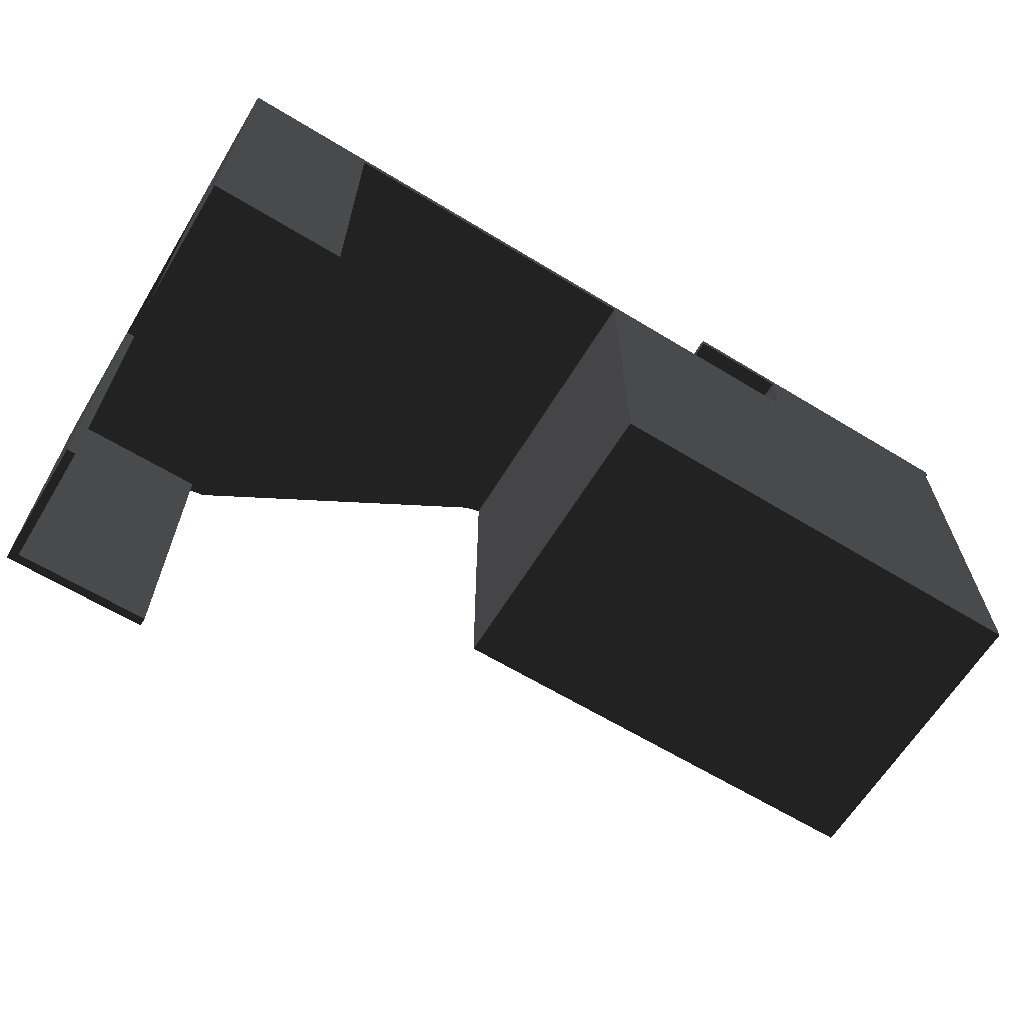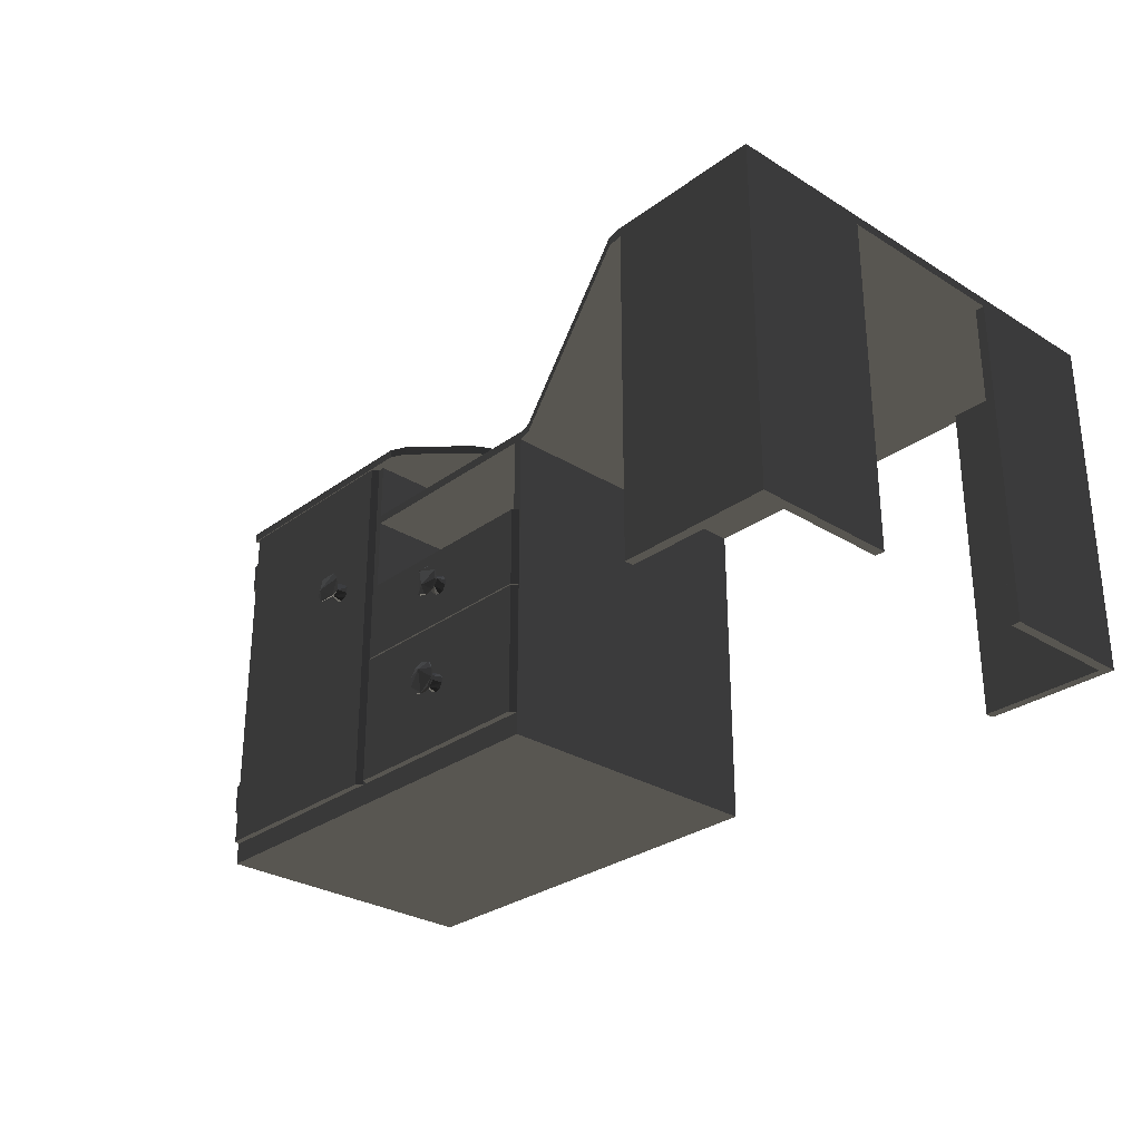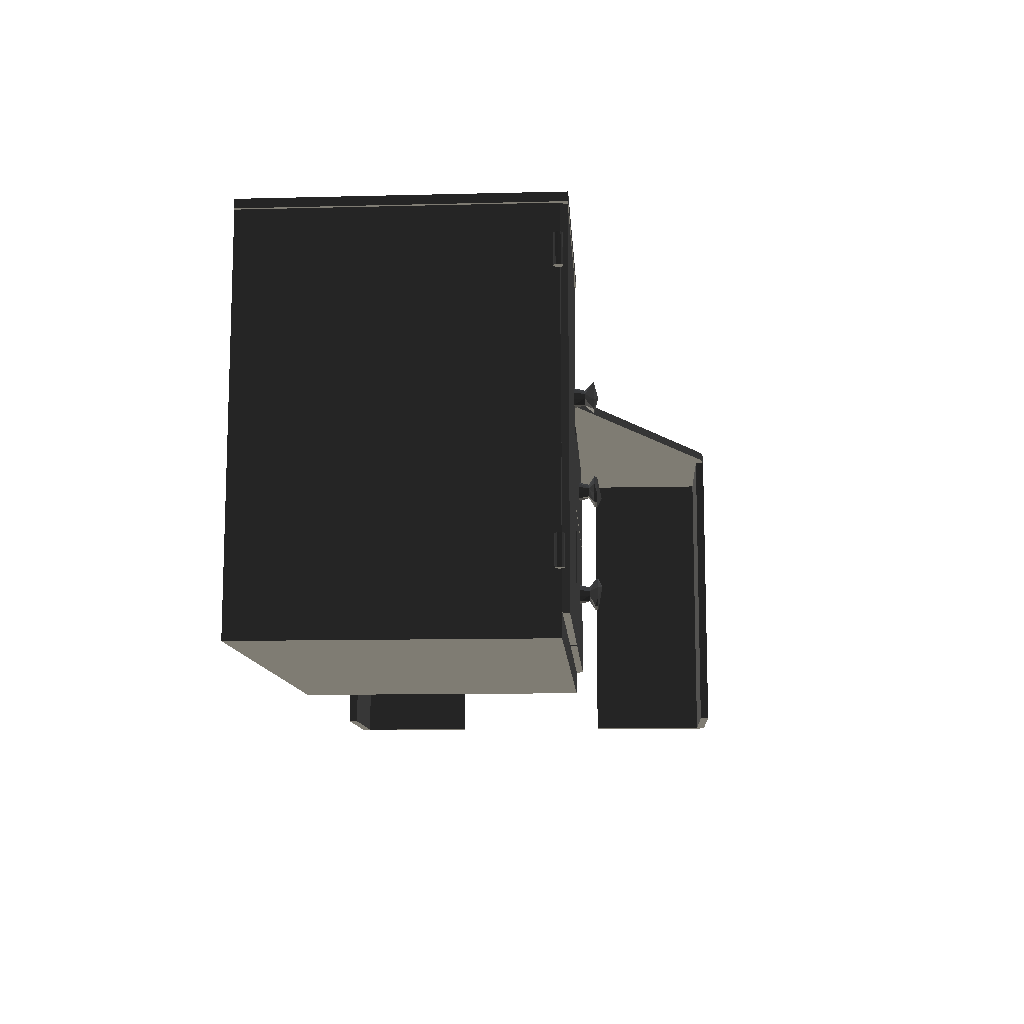
<metadata>
{"format":"obj","ext":"obj","renderer":"f3d","projection":"perspective","resolution":1024,"background":"white","views":[{"elev":-64.1,"azim":148.5,"up":"+Z"},{"elev":-29.0,"azim":47.3,"up":"+Z"},{"elev":-11.4,"azim":-86.5,"up":"+Z"}]}
</metadata>
<code>
v -195.8 -56.15 46.19
v -193.2 -56.15 42.61
v -200 -56.15 47.55
v -206.8 -56.15 42.61
v -204.2 -56.15 46.19
v -194.9 -63.42 38.75
v -166.5 -51.08 138.5
v -200 -63.42 45.73
v -200 -63.42 35.07
v -192.9 -69.64 30.71
v -205 -63.42 42.05
v -323.4 -51.08 -129.2
v -193.2 -56.15 38.19
v -195.8 -56.15 34.61
v -200 -56.15 33.25
v -204.2 -56.15 34.61
v -206.8 -56.15 38.19
v -323.4 -51.08 138.5
v -205 -72.81 38.75
v -207 -69.64 50.09
v -211.4 -69.64 36.7
v -207 -69.64 30.71
v -188.6 -69.64 44.1
v -205 -63.42 38.75
v -166.5 -51.08 -129.2
v -192.9 -69.64 50.09
v -320.4 -55.82 138.5
v -169.6 -55.82 138.5
v -320.4 -55.82 -129.2
v -169.6 -55.82 -129.2
v 13.11 -50.81 95.04
v 209.8 -50.81 95.04
v 220.7 -50.81 95.04
v 13.11 -50.81 88.48
v 209.8 -50.81 88.48
v 220.7 -50.81 88.48
v 329.5 -50.81 95.04
v 329.5 -50.81 88.48
v -160.9 161.2 95.04
v -160.9 161.2 88.48
v 2.185 161.2 95.04
v 13.11 161.2 95.04
v 2.185 161.2 88.48
v 13.11 161.2 88.48
v 209.8 161.2 95.04
v 220.7 161.2 95.04
v 329.5 161.2 95.04
v 209.8 161.2 88.48
v 220.7 161.2 88.48
v 329.5 161.2 88.48
v 330 -162.3 95.04
v 330 -162.3 88.48
v 209.8 -160.1 95.04
v 220.7 -161.9 95.04
v 329.5 -162.3 95.04
v 209.8 -160.1 88.48
v 220.7 -161.9 88.48
v 329.5 -162.3 88.48
v -161.7 -50.81 95.04
v -161.7 -50.81 88.48
v -160.9 -50.81 95.04
v -160.9 -50.81 88.48
v 2.185 -50.81 95.04
v 13.11 -53.58 95.04
v 2.185 -50.81 88.48
v 13.11 -53.58 88.48
v 330 -50.81 95.04
v 330 -50.81 88.48
v -161.7 161.2 95.04
v -161.7 162.3 95.04
v -160.9 162.3 95.04
v -161.7 161.2 88.48
v -161.7 162.3 88.48
v -160.9 162.3 88.48
v 2.185 162.3 95.04
v 13.11 162.3 95.04
v 2.185 162.3 88.48
v 13.11 162.3 88.48
v 209.8 162.3 95.04
v 220.7 162.3 95.04
v 330 161.2 95.04
v 329.5 162.3 95.04
v 330 162.3 95.04
v 209.8 162.3 88.48
v 220.7 162.3 88.48
v 330 161.2 88.48
v 329.5 162.3 88.48
v 330 162.3 88.48
v -97.25 161.3 145.4
v -134.4 161.2 145.4
v -145.3 161.2 145.4
v -324.7 161.2 145.4
v -97.25 161.3 138.8
v -134.4 161.2 138.8
v -145.3 161.2 138.8
v -324.7 161.2 138.8
v -324.7 -56.27 145.4
v -325.6 -56.27 145.4
v -324.7 -56.27 138.8
v -325.6 -56.27 138.8
v -90.7 -1.64 145.4
v -97.31 -13.66 145.4
v -134.4 -50.7 145.4
v -145.3 -56.27 145.4
v -90.7 -1.639 138.8
v -97.31 -13.66 138.8
v -134.4 -50.7 138.8
v -145.3 -56.27 138.8
v -324.7 162.3 145.4
v -325.6 161.2 145.4
v -325.6 162.3 145.4
v -324.7 162.3 138.8
v -325.6 161.2 138.8
v -325.6 162.3 138.8
v -90.7 162.3 145.4
v -90.7 161.4 145.4
v -97.25 162.3 145.4
v -134.4 162.3 145.4
v -145.3 162.3 145.4
v -90.7 162.3 138.8
v -90.7 161.4 138.8
v -97.25 162.3 138.8
v -134.4 162.3 138.8
v -145.3 162.3 138.8
v -168.3 156.8 -123.5
v -168.3 156.8 138.7
v -316.9 156.8 138.7
v -316.9 156.8 -123.5
v -161.7 162.3 90.67
v -4.371 156.8 -123.5
v -4.371 156.8 90.67
v -161.7 156.8 90.67
v -161.7 156.8 -123.5
v 330 -162.3 90.67
v -316.9 156.8 -37.18
v -316.9 156.8 -30.63
v -168.3 156.8 -30.63
v -168.3 156.8 -37.18
v -316.9 156.8 44.77
v -316.9 156.8 51.33
v -168.3 156.8 51.33
v -168.3 156.8 44.77
v 323.4 155.7 90.67
v -161.7 156.8 22.64
v -161.7 156.8 29.2
v -4.371 156.8 29.2
v -4.371 156.8 22.64
v 323.4 -155.7 90.67
v -323.4 -50.81 -123.5
v -316.9 -50.81 -123.5
v -323.4 -50.81 -145.4
v -316.9 -39.88 -37.18
v -316.9 -39.88 -30.63
v -168.3 -50.81 -123.5
v -161.7 -50.81 -123.5
v -161.7 -50.81 -145.4
v -168.3 -39.88 -30.63
v -168.3 -39.88 -37.18
v -4.371 -50.81 -123.5
v 2.185 -50.81 -123.5
v 2.185 -50.81 -145.4
v 221.8 -155.7 -145.4
v 221.8 -162.3 -145.4
v 330 -162.3 -145.4
v 330 -155.7 -145.4
v 330 -61.74 -145.4
v 323.4 -61.74 -145.4
v 323.4 -155.7 -145.4
v -323.4 -50.81 138.7
v -316.9 -50.81 138.7
v -316.9 -39.88 44.77
v -316.9 -39.88 51.33
v -168.3 -50.81 138.7
v -161.7 -50.81 138.7
v -168.3 -39.88 51.33
v -168.3 -39.88 44.77
v -161.7 -50.81 22.64
v -161.7 -50.81 29.2
v -4.371 -50.81 90.67
v 2.185 -50.81 90.67
v -4.371 -50.81 29.2
v -4.371 -50.81 22.64
v 221.8 -155.7 90.67
v 221.8 -162.3 90.67
v 330 -155.7 90.67
v 330 -61.74 90.67
v 323.4 -61.74 90.67
v -316.9 162.3 -123.5
v -323.4 162.3 -123.5
v -323.4 162.3 -145.4
v -161.7 162.3 -123.5
v -168.3 162.3 -123.5
v -161.7 162.3 -145.4
v 2.185 162.3 -123.5
v -4.371 162.3 -123.5
v 2.185 162.3 -145.4
v 234.9 162.3 -145.4
v 234.9 155.7 -145.4
v 330 162.3 -145.4
v 323.4 162.3 -145.4
v 323.4 65.02 -145.4
v 330 65.02 -145.4
v 323.4 155.7 -145.4
v -316.9 162.3 138.7
v -323.4 162.3 138.7
v -161.7 162.3 138.7
v -168.3 162.3 138.7
v 2.185 162.3 90.67
v -4.371 162.3 90.67
v 234.9 162.3 90.67
v 234.9 155.7 90.67
v 330 162.3 90.67
v 323.4 162.3 90.67
v 323.4 65.02 90.67
v 330 65.02 90.67
v -72.97 -56.15 1.088
v -91.16 -69.64 -4.823
v -0.9015 -55.82 29.21
v -157.2 151.1 -25.43
v 2.185 -51.08 29.21
v -91.16 -67.57 -4.823
v -0.9015 -55.82 -30.89
v -157.2 151.1 18.28
v 2.185 -51.08 -30.89
v -79.77 -56.15 6.031
v -86.57 -56.15 1.088
v -79.77 -63.42 4.208
v -150.4 145 -20.84
v -82.9 -63.42 -5.434
v -10.67 145 -20.84
v -76.64 -63.42 -5.434
v -72.97 -56.15 -3.333
v -74.7 -63.42 0.5248
v -150.4 -51.08 -20.84
v -75.56 -56.15 -6.909
v -83.97 -56.15 4.664
v -160.3 -55.82 29.21
v -3.988 151.1 -25.43
v -86.57 -56.15 -3.333
v -84.84 -63.42 0.5248
v -91.16 -67.57 2.579
v -83.97 -56.15 -6.909
v -79.77 -67.57 10.85
v -86.81 -67.57 8.567
v -86.81 -67.57 -10.81
v -79.77 -67.57 -13.1
v -72.73 -67.57 -10.81
v -68.38 -67.57 -4.823
v -160.3 -55.82 -30.89
v -75.56 -56.15 4.664
v -163.4 -51.08 29.21
v -86.81 -69.64 8.567
v -86.81 -69.64 -10.81
v -79.77 -69.64 -13.1
v -72.73 -69.64 -10.81
v -68.38 -69.64 -4.823
v -68.38 -69.64 2.579
v -72.73 -69.64 8.567
v -163.4 -51.08 -30.89
v -150.4 145 18.5
v -3.988 151.1 18.28
v -3.988 -51.08 18.28
v -157.2 -51.08 -25.43
v -10.67 -51.08 18.5
v -10.67 -51.08 -20.84
v -150.4 -51.08 18.5
v -157.2 -51.08 18.28
v -79.77 -56.15 -8.275
v -3.988 -51.08 -25.43
v -79.77 -72.81 -6.452
v -10.67 145 18.5
v -75.56 -56.15 -74.01
v -79.77 -56.15 -72.64
v -157.2 -51.08 -119.4
v -72.97 -56.15 -77.59
v -86.57 -56.15 -77.59
v -83.97 -56.15 -74.01
v 2.185 -51.08 -129.2
v -10.67 145 -114.8
v -86.81 -67.57 -70.11
v -86.81 -67.57 -89.49
v -79.77 -67.57 -91.77
v -72.73 -67.57 -89.49
v -79.77 -63.42 -85.13
v -74.7 -63.42 -81.44
v -72.73 -67.57 -70.11
v -79.77 -69.64 -67.82
v -86.81 -69.64 -70.11
v -86.81 -69.64 -89.49
v -79.77 -69.64 -91.77
v -72.73 -69.64 -89.49
v -68.38 -69.64 -83.5
v -68.38 -69.64 -76.1
v -72.73 -69.64 -70.11
v -3.988 151.1 -119.4
v -10.67 -51.08 -114.8
v -150.4 145 -41.6
v -150.4 -51.08 -114.8
v -150.4 -51.08 -41.6
v -150.4 145 -114.8
v -3.988 -51.08 -119.4
v -10.67 145 -41.6
v -79.77 -72.81 -74.47
v -84.84 -63.42 -78.15
v -79.77 -63.42 -74.47
v -91.16 -69.64 -83.5
v -163.4 -51.08 -31.99
v 2.185 -51.08 -31.99
v -157.2 -51.08 -41.82
v -3.988 -51.08 -41.82
v -0.9015 -55.82 -129.2
v -72.97 -56.15 -82.01
v -75.56 -56.15 -85.58
v -86.57 -56.15 -82.01
v -83.97 -56.15 -85.58
v -79.77 -56.15 -86.95
v -10.67 -51.08 -41.6
v -157.2 151.1 -119.4
v -157.2 151.1 -41.82
v -160.3 -55.82 -31.99
v -160.3 -55.82 -129.2
v -0.9015 -55.82 -31.99
v -3.988 151.1 -41.82
v -163.4 -51.08 -129.2
v -84.84 -63.42 -81.44
v -91.16 -69.64 -76.1
v -74.7 -63.42 -78.15
v -326.7 -53 -79.8
v -328.4 -52.56 -79.8
v -326.7 -49.72 -79.8
v -325.1 -52.56 -79.8
v -323.9 -51.36 -79.8
v -323.4 -49.72 -79.8
v -323.9 -48.08 -79.8
v -325.1 -46.88 -79.8
v -326.7 -46.44 -79.8
v -328.4 -46.88 -79.8
v -329.6 -48.08 -79.8
v -330 -49.72 -79.8
v -329.6 -51.36 -79.8
v -326.7 -53 -101.7
v -328.4 -52.56 -101.7
v -326.7 -49.72 -101.7
v -325.1 -52.56 -101.7
v -323.9 -51.36 -101.7
v -323.4 -49.72 -101.7
v -323.9 -48.08 -101.7
v -325.1 -46.88 -101.7
v -326.7 -46.44 -101.7
v -328.4 -46.88 -101.7
v -329.6 -48.08 -101.7
v -330 -49.72 -101.7
v -329.6 -51.36 -101.7
v -326.7 -53 116.9
v -328.4 -52.56 116.9
v -326.7 -49.72 116.9
v -325.1 -52.56 116.9
v -323.9 -51.36 116.9
v -323.4 -49.72 116.9
v -323.9 -48.08 116.9
v -325.1 -46.88 116.9
v -326.7 -46.44 116.9
v -328.4 -46.88 116.9
v -329.6 -48.08 116.9
v -330 -49.72 116.9
v -329.6 -51.36 116.9
v -326.7 -53 95.04
v -328.4 -52.56 95.04
v -326.7 -49.72 95.04
v -325.1 -52.56 95.04
v -323.9 -51.36 95.04
v -323.4 -49.72 95.04
v -323.9 -48.08 95.04
v -325.1 -46.88 95.04
v -326.7 -46.44 95.04
v -328.4 -46.88 95.04
v -329.6 -48.08 95.04
v -330 -49.72 95.04
v -329.6 -51.36 95.04
g group0
g group1
g group2
g group3
f 6 2 13
f 9 13 14
f 1 8 3
f 24 4 11
f 27 30 29
f 30 27 28
f 26 8 6
f 15 9 14
f 18 29 12
f 29 18 27
f 22 24 21
f 3 11 5
f 8 26 20
f 11 21 24
f 28 25 30
f 25 28 7
f 23 6 10
f 10 6 9
f 12 30 25
f 30 12 29
f 7 27 18
f 27 7 28
f 11 3 8
f 19 10 22
f 7 12 25
f 26 6 23
f 20 19 21
f 20 11 8
f 24 22 9
f 4 24 17
f 16 9 15
f 19 22 21
f 13 9 6
f 12 7 18
f 21 11 20
f 17 24 16
f 19 20 26
f 19 26 23
f 2 6 1
f 8 1 6
f 9 16 24
f 9 22 10
f 10 19 23
f 11 4 5
g group4
f 53 57 56
f 57 53 54
f 54 58 57
f 58 54 55
f 61 65 62
f 65 61 63
f 63 66 65
f 66 63 64
f 64 56 66
f 56 64 53
f 55 52 58
f 52 55 51
f 52 67 68
f 67 52 51
f 68 81 86
f 81 68 67
f 86 83 88
f 83 86 81
f 87 83 82
f 83 87 88
f 85 82 80
f 82 85 87
f 84 80 79
f 80 84 85
f 78 79 76
f 79 78 84
f 77 76 75
f 76 77 78
f 74 75 71
f 75 74 77
f 73 71 70
f 71 73 74
f 73 69 72
f 69 73 70
f 72 59 60
f 59 72 69
f 59 62 60
f 62 59 61
f 36 58 38
f 58 36 57
f 37 54 33
f 54 37 55
f 49 38 50
f 38 49 36
f 47 33 46
f 33 47 37
f 48 36 49
f 36 48 35
f 46 32 45
f 32 46 33
f 44 35 48
f 35 44 34
f 45 31 42
f 31 45 32
f 43 34 44
f 34 43 65
f 42 63 41
f 63 42 31
f 40 65 43
f 65 40 62
f 41 61 39
f 61 41 63
f 35 57 36
f 57 35 56
f 33 53 32
f 53 33 54
f 34 56 35
f 56 34 66
f 32 64 31
f 64 32 53
f 87 86 88
f 86 87 50
f 83 47 82
f 47 83 81
f 85 50 87
f 50 85 49
f 82 46 80
f 46 82 47
f 38 52 68
f 52 38 58
f 67 55 37
f 55 67 51
f 50 68 86
f 68 50 38
f 81 37 47
f 37 81 67
f 84 49 85
f 49 84 48
f 80 45 79
f 45 80 46
f 78 48 84
f 48 78 44
f 79 42 76
f 42 79 45
f 77 44 78
f 44 77 43
f 76 41 75
f 41 76 42
f 74 43 77
f 43 74 40
f 75 39 71
f 39 75 41
f 73 40 74
f 40 73 72
f 71 69 70
f 69 71 39
f 72 62 40
f 62 72 60
f 39 59 69
f 59 39 61
f 66 34 65
f 31 64 63
g group5
f 114 109 111
f 109 114 112
f 112 119 109
f 119 112 124
f 124 118 119
f 118 124 123
f 123 117 118
f 117 123 122
f 122 115 117
f 115 122 120
f 113 98 100
f 98 113 110
f 105 116 121
f 116 105 101
f 98 99 100
f 99 98 97
f 106 101 105
f 101 106 102
f 103 106 107
f 106 103 102
f 104 107 108
f 107 104 103
f 97 108 99
f 108 97 104
f 114 110 113
f 110 114 111
f 121 115 120
f 115 121 116
f 113 99 96
f 99 113 100
f 92 98 110
f 98 92 97
f 114 96 112
f 96 114 113
f 109 110 111
f 110 109 92
f 96 108 95
f 108 96 99
f 91 97 92
f 97 91 104
f 112 95 124
f 95 112 96
f 119 92 109
f 92 119 91
f 95 107 94
f 107 95 108
f 103 91 90
f 91 103 104
f 124 94 123
f 94 124 95
f 118 91 119
f 91 118 90
f 94 106 93
f 106 94 107
f 102 90 89
f 90 102 103
f 123 93 122
f 93 123 94
f 117 90 118
f 90 117 89
f 93 105 121
f 105 93 106
f 101 89 116
f 89 101 102
f 122 121 120
f 121 122 93
f 115 89 117
f 89 115 116
g group6
f 197 203 200
f 203 197 198
f 200 202 199
f 202 200 201
f 167 165 166
f 165 167 168
f 162 164 165
f 164 162 163
f 197 211 198
f 211 197 210
f 202 212 199
f 212 202 215
f 200 214 201
f 214 200 213
f 167 148 168
f 148 167 187
f 165 186 166
f 186 165 185
f 162 184 163
f 184 162 183
f 144 182 147
f 182 144 177
f 146 178 145
f 178 146 181
f 190 149 151
f 149 190 189
f 161 194 196
f 194 161 160
f 193 161 196
f 161 193 156
f 194 155 191
f 155 194 160
f 190 156 193
f 156 190 151
f 191 149 189
f 149 191 155
f 195 179 159
f 179 195 209
f 160 208 194
f 208 160 180
f 189 169 149
f 169 189 205
f 150 204 188
f 204 150 170
f 192 173 154
f 173 192 207
f 155 206 191
f 206 155 174
f 172 176 171
f 176 172 175
f 153 158 152
f 158 153 157
f 211 203 198
f 203 211 143
f 197 213 210
f 213 197 200
f 214 202 201
f 202 214 215
f 200 212 213
f 212 200 199
f 178 182 177
f 182 178 181
f 139 176 142
f 176 139 171
f 141 172 140
f 172 141 175
f 135 158 138
f 158 135 152
f 137 153 136
f 153 137 157
f 167 186 187
f 186 167 166
f 184 164 163
f 164 184 134
f 162 185 183
f 185 162 165
f 164 185 165
f 185 164 134
f 132 130 133
f 130 132 131
f 191 209 129
f 209 191 195
f 193 194 191
f 194 193 196
f 155 161 156
f 161 155 160
f 190 191 189
f 191 190 193
f 149 156 151
f 156 149 155
f 195 208 209
f 208 195 194
f 179 160 159
f 160 179 180
f 127 125 128
f 125 127 126
f 188 207 204
f 207 188 192
f 189 204 205
f 204 189 188
f 169 150 149
f 150 169 170
f 192 206 207
f 206 192 191
f 173 155 154
f 155 173 174
g group7
f 250 227 225
f 227 250 233
f 261 219 238
f 216 233 250
f 233 216 232
f 233 247 248
f 231 232 235
f 232 231 233
f 268 231 235
f 267 260 266
f 242 231 268
f 231 242 229
f 239 229 242
f 229 239 240
f 226 240 239
f 219 269 238
f 258 227 233
f 240 226 236
f 225 240 236
f 240 225 227
f 259 222 224
f 237 222 249
f 218 224 222
f 222 237 218
f 251 249 259
f 230 264 265
f 247 233 231
f 249 251 237
f 252 257 270
f 259 220 251
f 220 259 224
f 220 237 251
f 237 220 218
f 240 243 244
f 243 240 227
f 230 260 271
f 267 219 223
f 227 258 243
f 260 230 228
f 222 259 249
f 246 229 245
f 234 230 265
f 219 261 223
f 221 240 241
f 257 256 270
f 257 233 248
f 260 267 223
f 255 270 256
f 270 255 254
f 234 260 228
f 270 254 253
f 261 260 223
f 252 253 217
f 253 252 270
f 269 261 238
f 262 271 261
f 230 234 228
f 240 244 241
f 229 246 231
f 219 267 263
f 224 218 220
f 252 243 258
f 258 257 252
f 260 234 266
f 264 230 271
f 271 262 264
f 258 233 257
f 269 219 263
f 245 240 221
f 231 246 247
f 243 252 244
f 240 245 229
f 254 245 253
f 252 241 244
f 245 254 246
f 260 261 271
f 252 217 241
f 255 246 254
f 246 255 247
f 261 269 262
f 221 241 217
f 255 248 247
f 245 217 253
f 248 255 256
f 256 257 248
f 217 245 221
g group8
f 272 305 273
f 305 272 327
f 279 317 296
f 275 327 272
f 285 275 312
f 275 285 327
f 284 312 313
f 312 284 285
f 316 284 313
f 291 282 290
f 315 284 316
f 284 315 325
f 314 325 315
f 286 327 293
f 276 325 314
f 325 276 304
f 276 305 304
f 305 276 277
f 273 305 277
f 287 288 280
f 310 302 323
f 324 308 307
f 322 278 311
f 308 324 278
f 297 298 299
f 278 322 308
f 285 293 327
f 305 286 287
f 293 285 292
f 302 310 317
f 286 305 327
f 317 279 302
f 309 318 319
f 320 311 321
f 311 320 322
f 305 287 280
f 282 291 283
f 307 321 324
f 321 307 320
f 298 297 300
f 282 325 281
f 303 287 294
f 318 309 274
f 303 294 293
f 323 297 319
f 292 303 293
f 318 323 319
f 290 303 292
f 304 280 326
f 311 324 321
f 280 304 305
f 301 323 295
f 303 290 306
f 324 311 278
f 326 303 306
f 297 309 319
f 288 303 326
f 279 298 300
f 287 303 288
f 288 326 280
f 283 285 284
f 318 301 295
f 309 297 299
f 306 304 326
f 298 279 296
f 304 306 325
f 292 291 290
f 323 301 310
f 308 320 307
f 279 297 302
f 297 279 300
f 301 318 274
f 323 318 295
f 289 306 290
f 325 282 284
f 281 325 306
f 297 323 302
f 284 282 283
f 320 308 322
f 285 283 292
f 291 292 283
f 287 286 294
f 281 306 289
f 286 293 294
f 290 281 289
f 281 290 282
g group9
f 366 368 379
f 368 366 355
f 378 366 379
f 366 378 365
f 377 365 378
f 365 377 364
f 377 363 364
f 363 377 376
f 376 362 363
f 362 376 375
f 375 361 362
f 361 375 374
f 373 361 374
f 361 373 360
f 372 360 373
f 360 372 359
f 371 359 372
f 359 371 358
f 370 358 371
f 358 370 357
f 354 370 367
f 370 354 357
f 355 367 368
f 367 355 354
f 340 342 353
f 342 340 329
f 352 340 353
f 340 352 339
f 351 339 352
f 339 351 338
f 351 337 338
f 337 351 350
f 350 336 337
f 336 350 349
f 349 335 336
f 335 349 348
f 347 335 348
f 335 347 334
f 346 334 347
f 334 346 333
f 345 333 346
f 333 345 332
f 344 332 345
f 332 344 331
f 328 344 341
f 344 328 331
f 329 341 342
f 341 329 328
f 368 369 379
f 356 355 366
f 378 379 369
f 366 365 356
f 369 377 378
f 364 356 365
f 376 377 369
f 364 363 356
f 375 376 369
f 363 362 356
f 374 375 369
f 362 361 356
f 373 374 369
f 361 360 356
f 372 373 369
f 360 359 356
f 371 372 369
f 359 358 356
f 370 371 369
f 358 357 356
f 369 367 370
f 354 356 357
f 369 368 367
f 355 356 354
f 342 343 353
f 330 329 340
f 352 353 343
f 340 339 330
f 343 351 352
f 338 330 339
f 350 351 343
f 338 337 330
f 349 350 343
f 337 336 330
f 348 349 343
f 336 335 330
f 347 348 343
f 335 334 330
f 346 347 343
f 334 333 330
f 345 346 343
f 333 332 330
f 344 345 343
f 332 331 330
f 343 341 344
f 328 330 331
f 343 342 341
f 329 330 328

</code>
